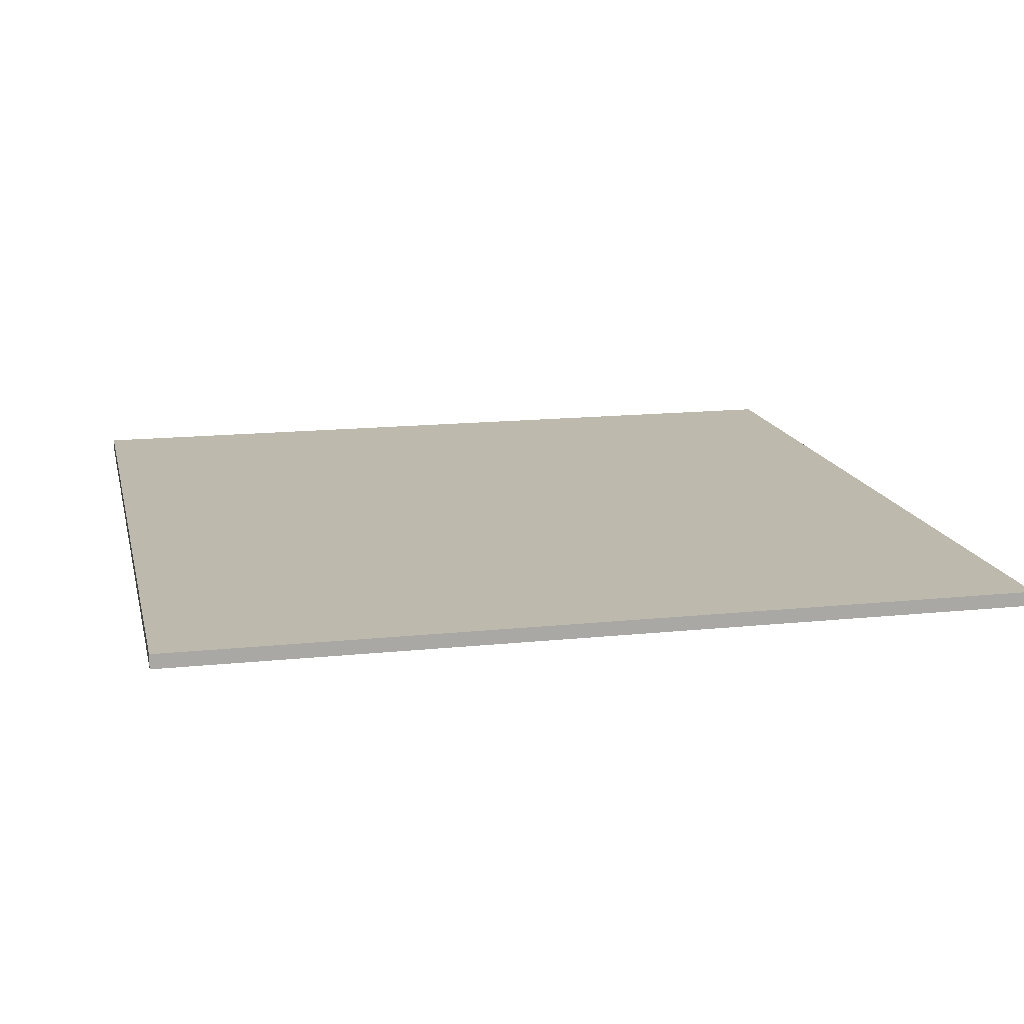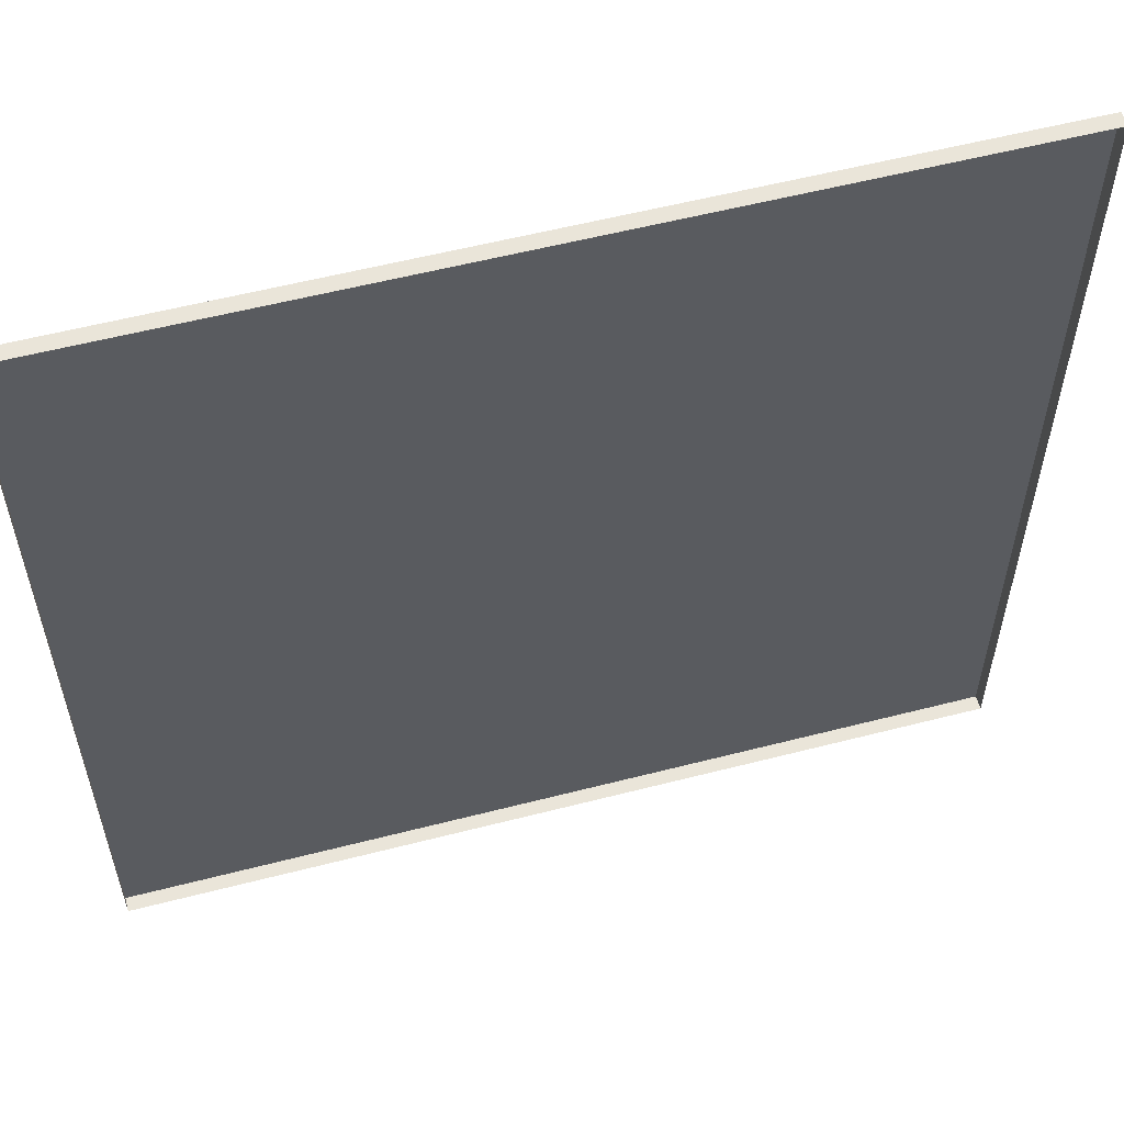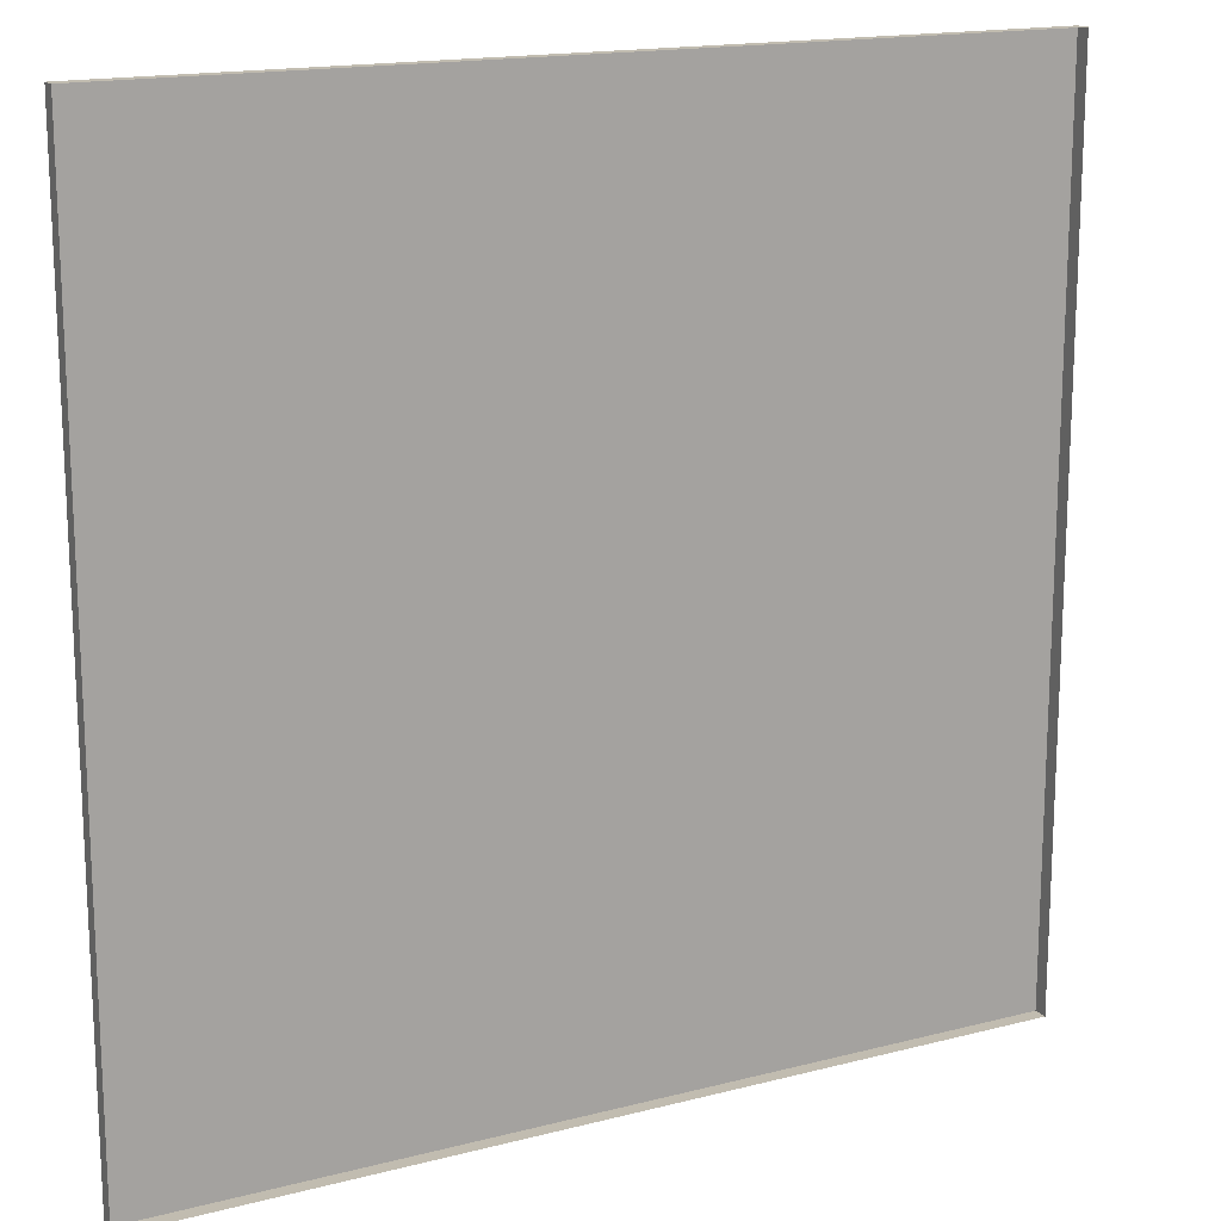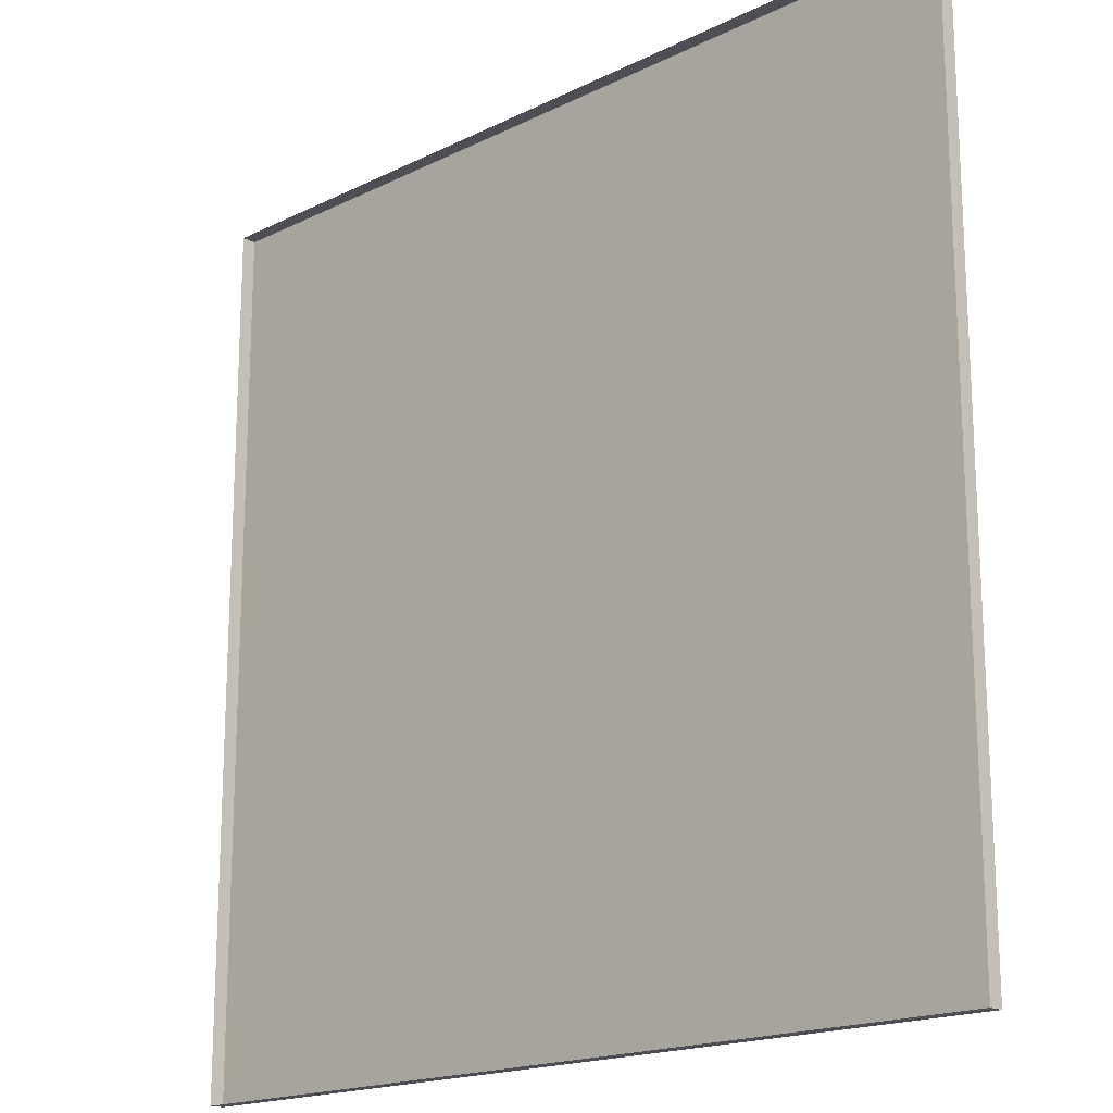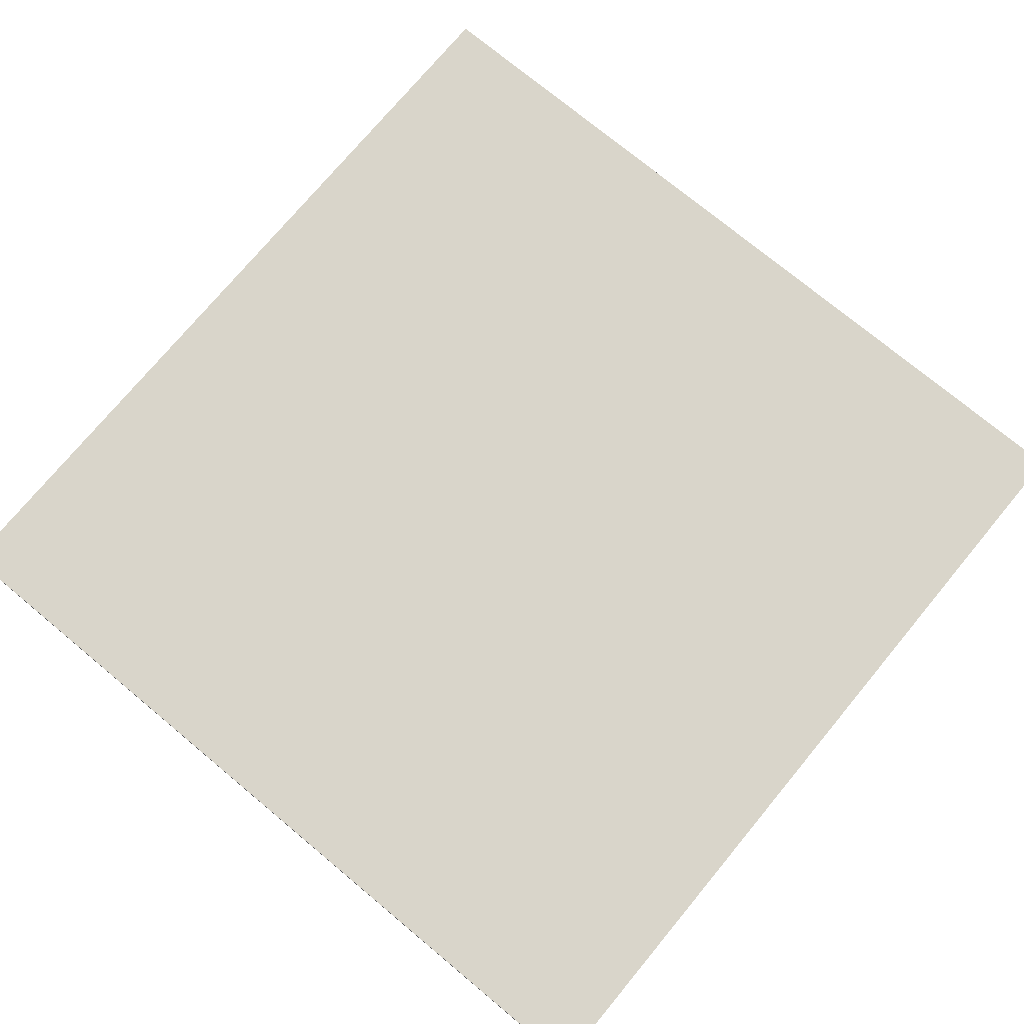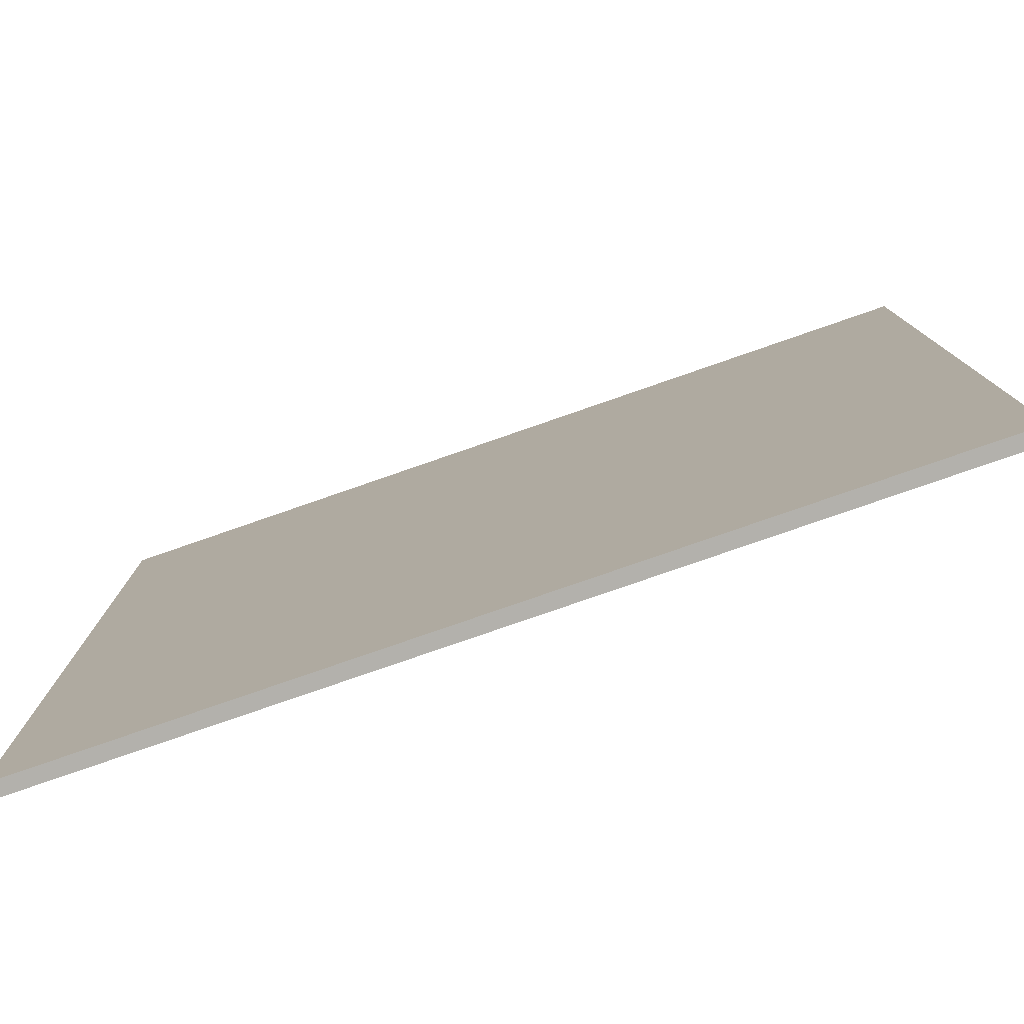
<metadata>
{"format":"obj","ext":"obj","renderer":"f3d","projection":"perspective","resolution":1024,"background":"white","views":[{"elev":15.2,"azim":-12.6,"up":"+Y"},{"elev":57.1,"azim":-15.0,"up":"+Z"},{"elev":16.3,"azim":-28.0,"up":"+Z"},{"elev":-17.8,"azim":44.0,"up":"+Z"},{"elev":74.7,"azim":-140.3,"up":"+Y"},{"elev":-79.5,"azim":-160.9,"up":"+Z"}]}
</metadata>
<code>
v 3 -5.016e-06 -2.383e-06
v 3.507e-06 0.05 -3e-06
v 3.507e-06 -4.799e-06 -2.997e-06
v 3 0.04999 -2.385e-06
v 3 -5.32e-06 3
v 3.112e-06 0.04999 3
v 3 0.04999 3
v 3.112e-06 -5.32e-06 3
v 3.112e-06 -5.32e-06 3
v 3.507e-06 0.05 -3e-06
v 3.112e-06 0.04999 3
v 3.507e-06 -4.799e-06 -2.997e-06
v 3 0.04999 3
v 3 -5.016e-06 -2.383e-06
v 3 -5.32e-06 3
v 3 0.04999 -2.385e-06
v 3.112e-06 0.04999 3
v 3 0.04999 -2.385e-06
v 3 0.04999 3
v 3.507e-06 0.05 -3e-06
g floor_3x3m_9_10362_43
f 1 3 2
f 2 4 1
f 5 7 6
f 6 8 5
f 9 11 10
f 10 12 9
f 13 15 14
f 14 16 13
f 17 19 18
f 18 20 17

</code>
